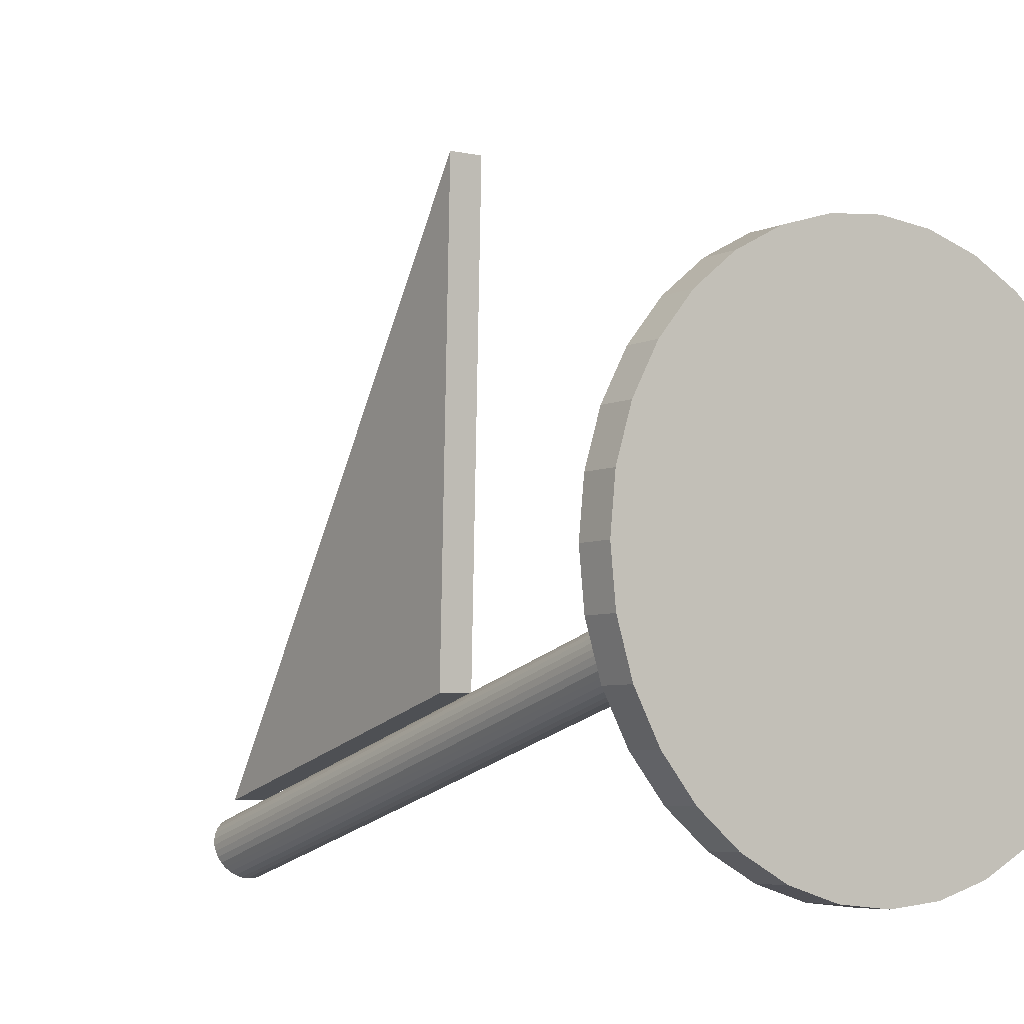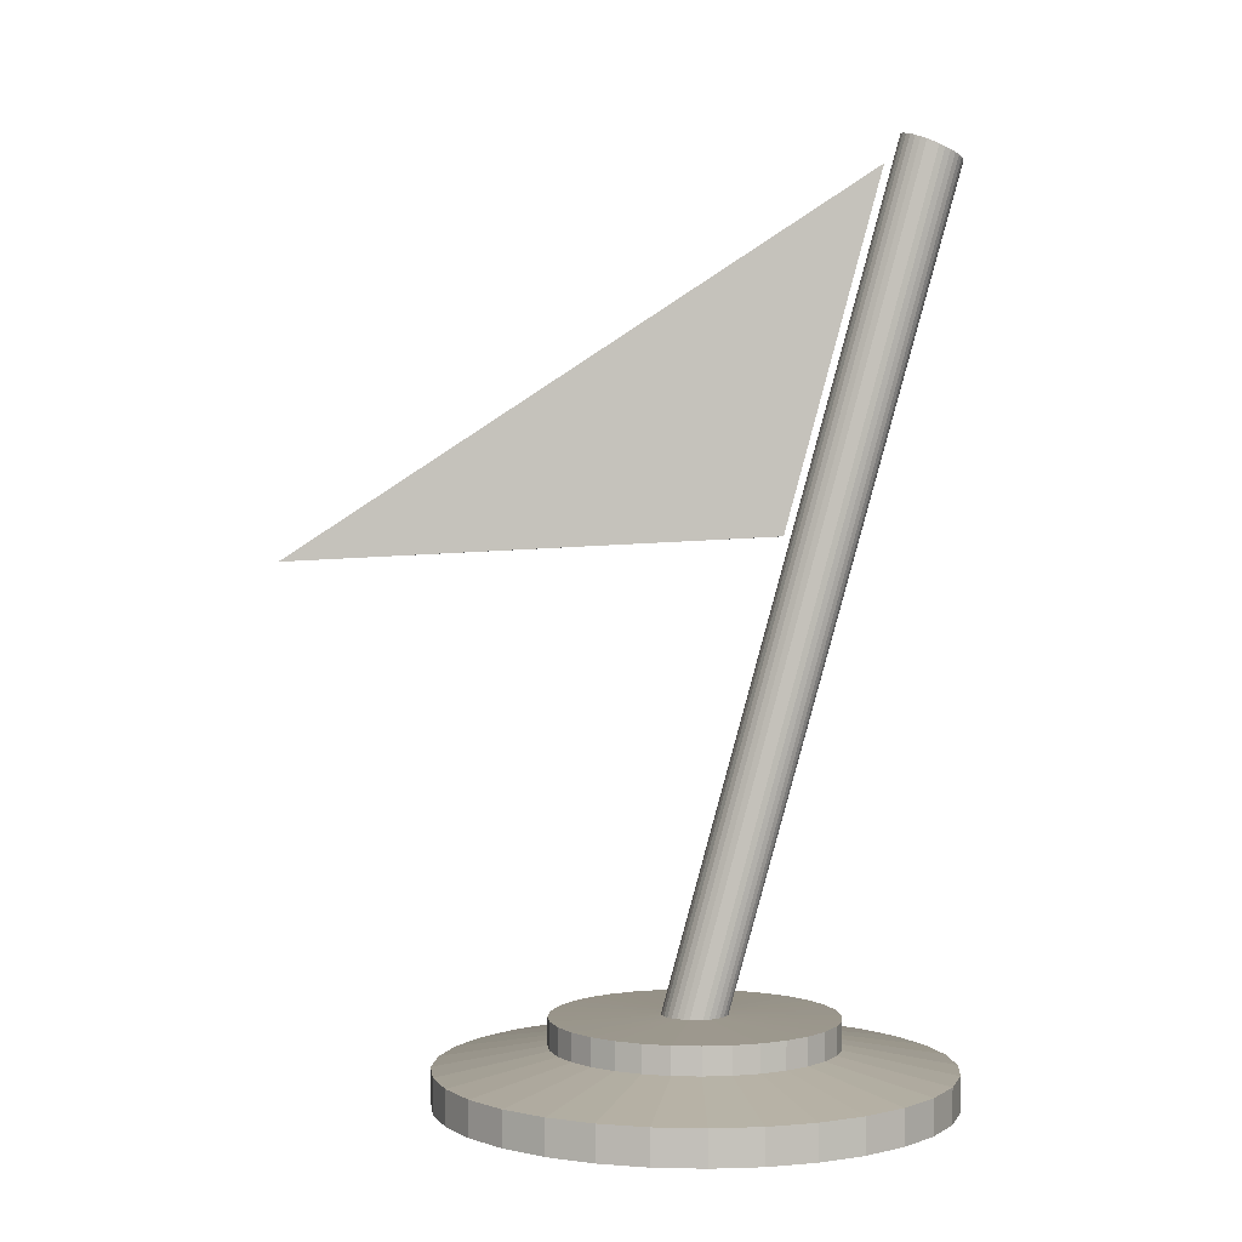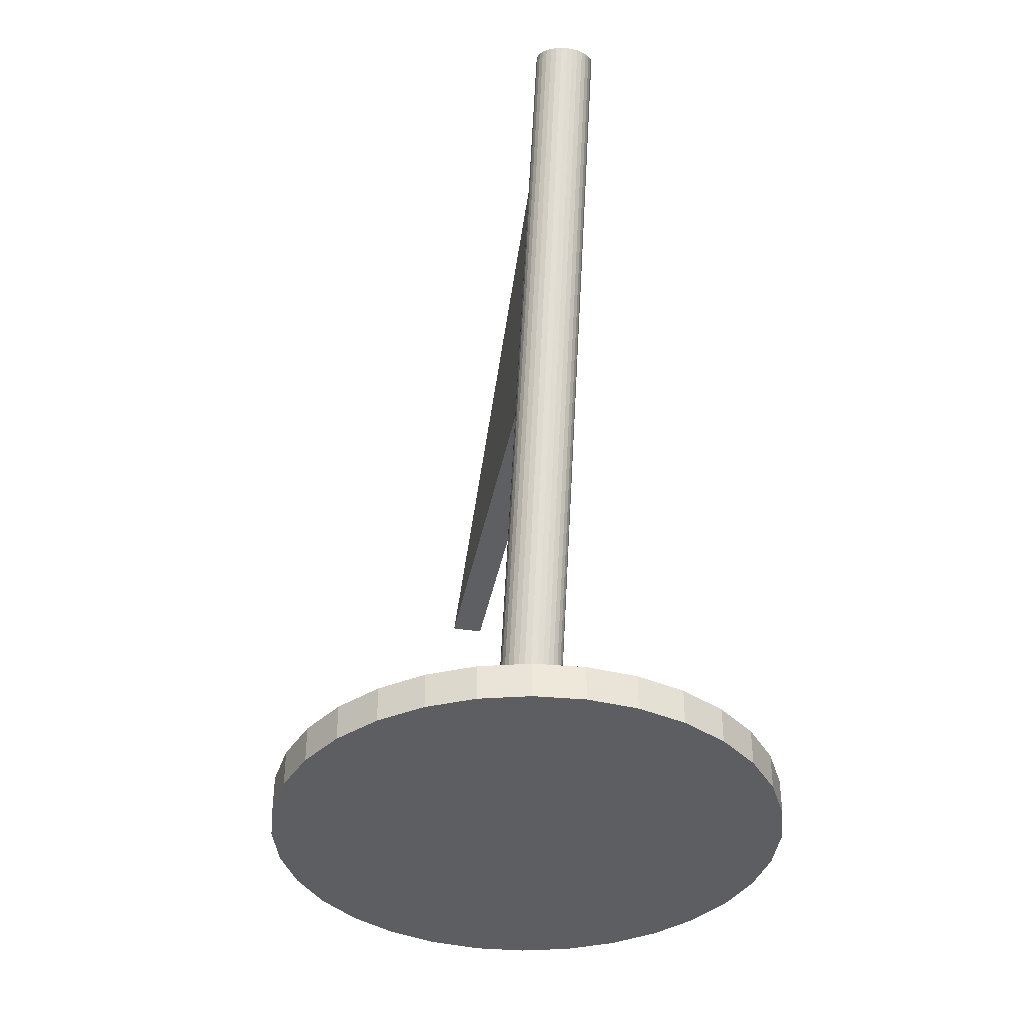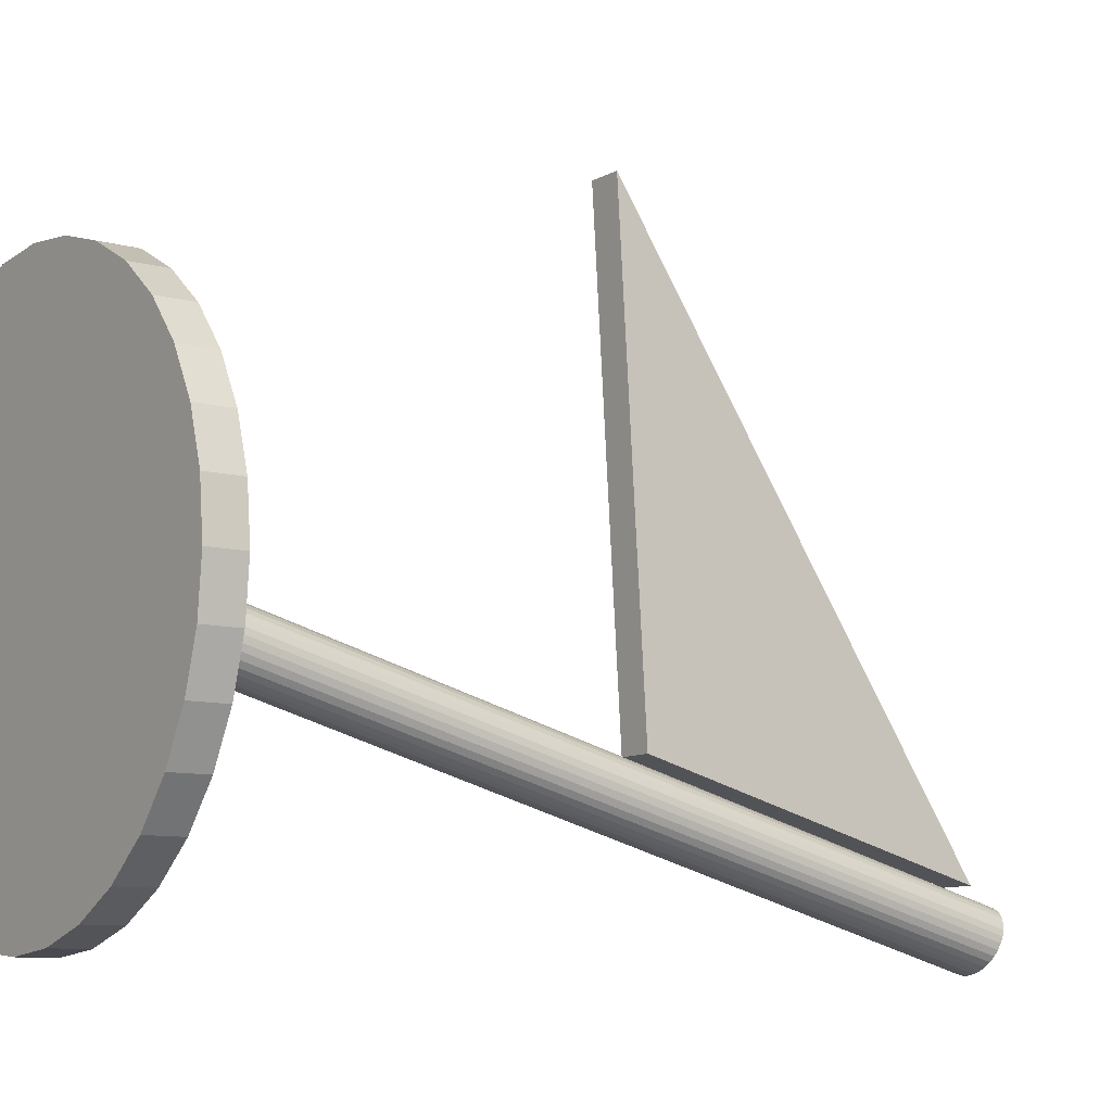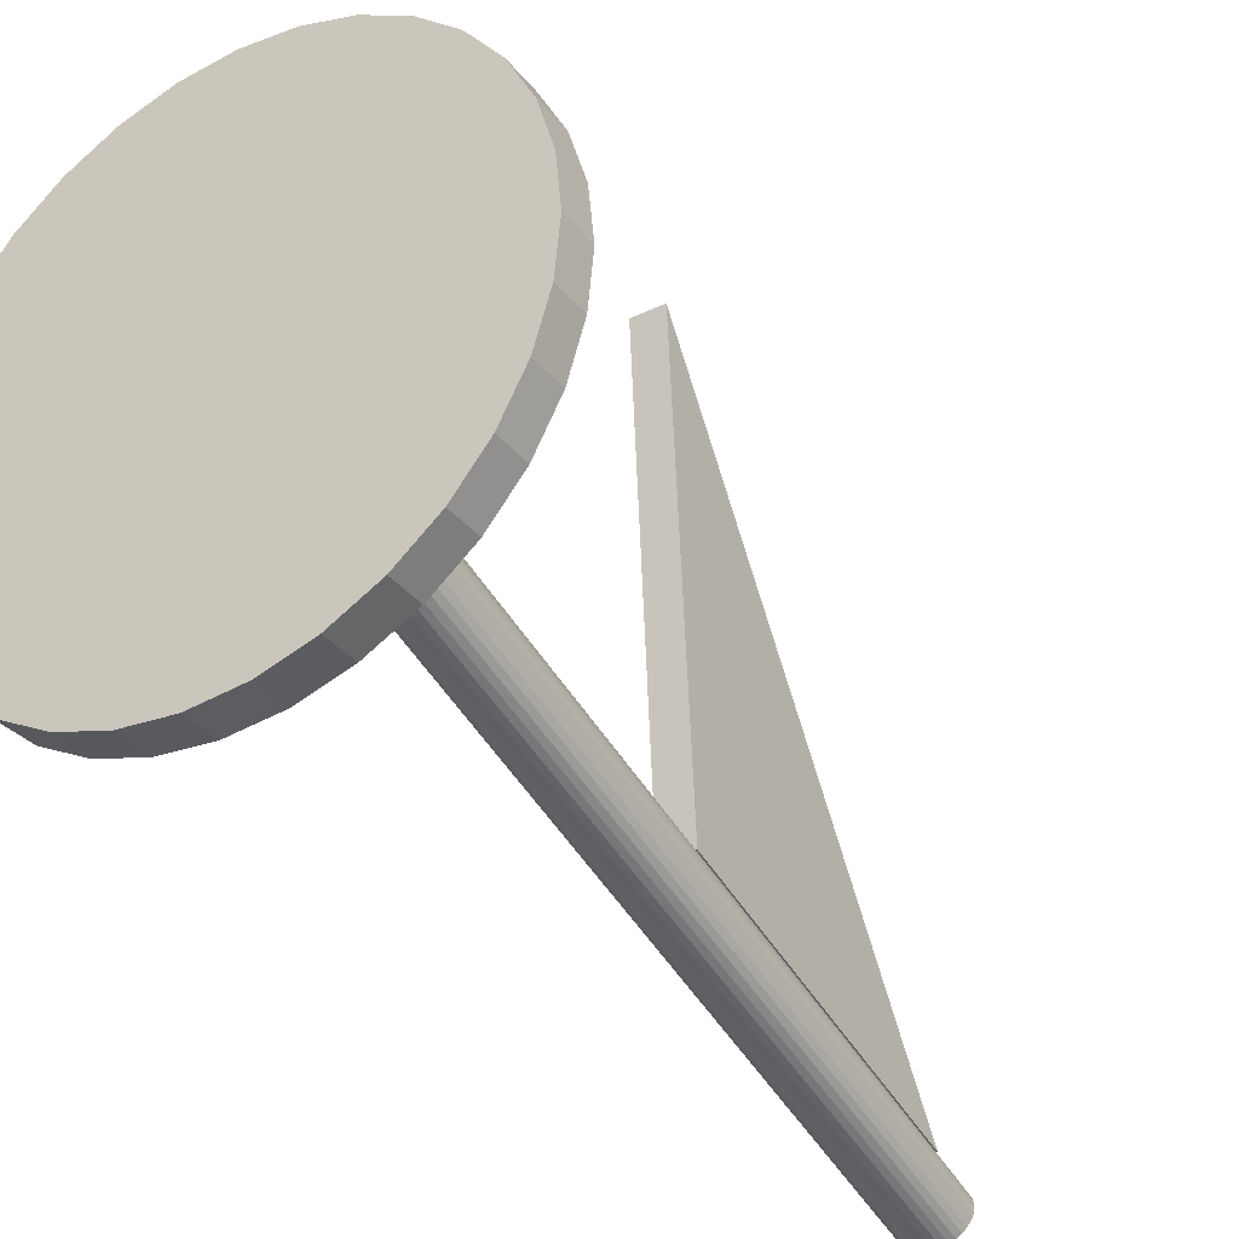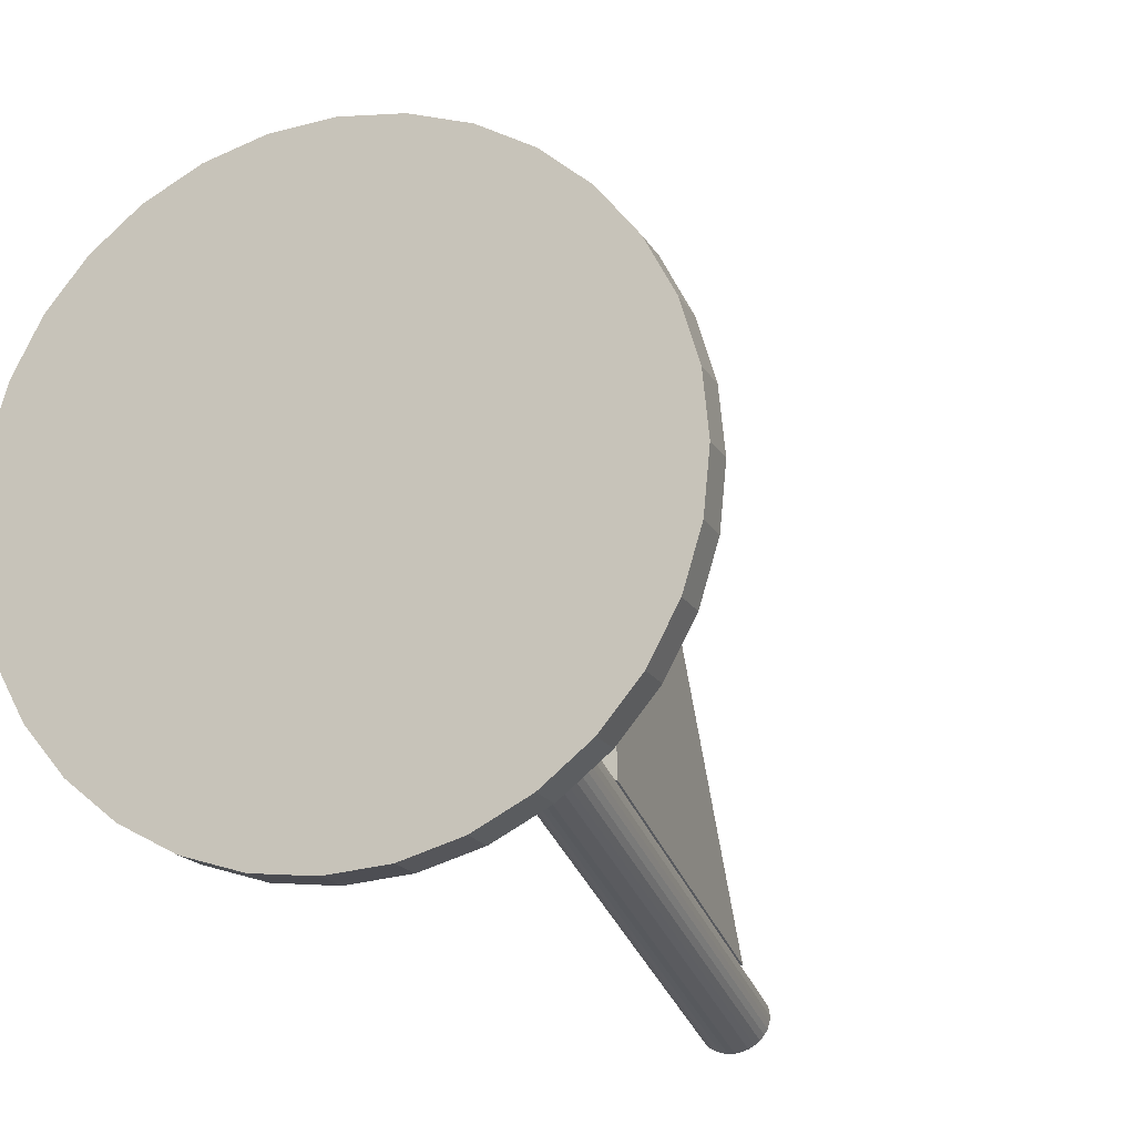
<metadata>
{"format":"obj","ext":"obj","renderer":"f3d","projection":"perspective","resolution":1024,"background":"white","views":[{"elev":-5.7,"azim":-35.9,"up":"+Z"},{"elev":2.0,"azim":89.1,"up":"+Y"},{"elev":-38.1,"azim":168.0,"up":"+Y"},{"elev":-9.2,"azim":53.9,"up":"+Z"},{"elev":-33.7,"azim":32.3,"up":"+Z"},{"elev":-16.2,"azim":19.2,"up":"+Z"}]}
</metadata>
<code>
o Plane
v 0.05171 0.4504 -0.2293
v 0.05003 1.394 -0.4823
v 0.03426 0.386 1.055
v -0.03932 0.4499 -0.2306
v -0.041 1.394 -0.4836
v -0.05677 0.3855 1.053
f 2 1 3
f 5 6 4
f 2 3 6
f 2 6 5
f 3 1 4
f 3 4 6
f 1 2 5
f 1 5 4
o Cylinder
v 0.01459 -1.006 -0.685
v 0.01459 -0.9117 -0.685
v 0.147 -1.006 -0.672
v 0.147 -0.9117 -0.672
v 0.2743 -1.006 -0.6334
v 0.2743 -0.9117 -0.6334
v 0.3916 -1.006 -0.5706
v 0.3916 -0.9117 -0.5706
v 0.4945 -1.006 -0.4862
v 0.4945 -0.9117 -0.4862
v 0.5789 -1.006 -0.3834
v 0.5789 -0.9117 -0.3834
v 0.6416 -1.006 -0.2661
v 0.6416 -0.9117 -0.2661
v 0.6802 -1.006 -0.1387
v 0.6802 -0.9117 -0.1387
v 0.6933 -1.006 -0.00634
v 0.6933 -0.9117 -0.00634
v 0.6802 -1.006 0.1261
v 0.6802 -0.9117 0.1261
v 0.6416 -1.006 0.2534
v 0.6416 -0.9117 0.2534
v 0.5789 -1.006 0.3707
v 0.5789 -0.9117 0.3707
v 0.4945 -1.006 0.4736
v 0.4945 -0.9117 0.4736
v 0.3916 -1.006 0.558
v 0.3916 -0.9117 0.558
v 0.2743 -1.006 0.6207
v 0.2743 -0.9117 0.6207
v 0.147 -1.006 0.6593
v 0.147 -0.9117 0.6593
v 0.01459 -1.006 0.6723
v 0.01459 -0.9117 0.6723
v -0.1178 -1.006 0.6593
v -0.1178 -0.9117 0.6593
v -0.2451 -1.006 0.6207
v -0.2451 -0.9117 0.6207
v -0.3625 -1.006 0.558
v -0.3625 -0.9117 0.558
v -0.4653 -1.006 0.4736
v -0.4653 -0.9117 0.4736
v -0.5497 -1.006 0.3707
v -0.5497 -0.9117 0.3707
v -0.6124 -1.006 0.2534
v -0.6124 -0.9117 0.2534
v -0.651 -1.006 0.1261
v -0.651 -0.9117 0.1261
v -0.6641 -1.006 -0.006341
v -0.6641 -0.9117 -0.006341
v -0.651 -1.006 -0.1387
v -0.651 -0.9117 -0.1387
v -0.6124 -1.006 -0.2661
v -0.6124 -0.9117 -0.2661
v -0.5497 -1.006 -0.3834
v -0.5497 -0.9117 -0.3834
v -0.4653 -1.006 -0.4862
v -0.4653 -0.9117 -0.4862
v -0.3625 -1.006 -0.5706
v -0.3625 -0.9117 -0.5706
v -0.2451 -1.006 -0.6334
v -0.2451 -0.9117 -0.6334
v -0.1178 -1.006 -0.672
v -0.1178 -0.9117 -0.672
v 0.01459 -0.8566 -0.3854
v 0.08855 -0.8566 -0.3782
v 0.1597 -0.8566 -0.3566
v 0.2252 -0.8566 -0.3216
v 0.2827 -0.8566 -0.2744
v 0.3298 -0.8566 -0.217
v 0.3648 -0.8566 -0.1514
v 0.3864 -0.8566 -0.0803
v 0.3937 -0.8566 -0.00634
v 0.3864 -0.8566 0.06762
v 0.3648 -0.8566 0.1387
v 0.3298 -0.8566 0.2043
v 0.2827 -0.8566 0.2617
v 0.2252 -0.8566 0.3089
v 0.1597 -0.8566 0.3439
v 0.08855 -0.8566 0.3655
v 0.01459 -0.8566 0.3728
v -0.05937 -0.8566 0.3655
v -0.1305 -0.8566 0.3439
v -0.196 -0.8566 0.3089
v -0.2535 -0.8566 0.2617
v -0.3006 -0.8566 0.2043
v -0.3357 -0.8566 0.1387
v -0.3572 -0.8566 0.06762
v -0.3645 -0.8566 -0.006341
v -0.3572 -0.8566 -0.0803
v -0.3357 -0.8566 -0.1514
v -0.3006 -0.8566 -0.217
v -0.2535 -0.8566 -0.2744
v -0.196 -0.8566 -0.3216
v -0.1305 -0.8566 -0.3566
v -0.05937 -0.8566 -0.3782
v 0.01459 -0.7824 -0.3854
v 0.08855 -0.7824 -0.3782
v 0.1597 -0.7824 -0.3566
v 0.2252 -0.7824 -0.3216
v 0.2827 -0.7824 -0.2744
v 0.3298 -0.7824 -0.217
v 0.3648 -0.7824 -0.1514
v 0.3864 -0.7824 -0.0803
v 0.3937 -0.7824 -0.00634
v 0.3864 -0.7824 0.06762
v 0.3648 -0.7824 0.1387
v 0.3298 -0.7824 0.2043
v 0.2827 -0.7824 0.2617
v 0.2252 -0.7824 0.3089
v 0.1597 -0.7824 0.3439
v 0.08855 -0.7824 0.3655
v 0.01459 -0.7824 0.3728
v -0.05937 -0.7824 0.3655
v -0.1305 -0.7824 0.3439
v -0.196 -0.7824 0.3089
v -0.2535 -0.7824 0.2617
v -0.3006 -0.7824 0.2043
v -0.3357 -0.7824 0.1387
v -0.3572 -0.7824 0.06762
v -0.3645 -0.7824 -0.006341
v -0.3572 -0.7824 -0.0803
v -0.3357 -0.7824 -0.1514
v -0.3006 -0.7824 -0.217
v -0.2535 -0.7824 -0.2744
v -0.196 -0.7824 -0.3216
v -0.1305 -0.7824 -0.3566
v -0.05937 -0.7824 -0.3782
v 0.01459 -0.7762 -0.09334
v 0.03156 -0.7762 -0.09167
v 0.04788 -0.7762 -0.08672
v 0.06293 -0.7762 -0.07868
v 0.07611 -0.7762 -0.06786
v 0.08693 -0.7762 -0.05468
v 0.09497 -0.7762 -0.03963
v 0.09992 -0.7762 -0.02331
v 0.1016 -0.7762 -0.006341
v 0.09992 -0.7762 0.01063
v 0.09497 -0.7762 0.02695
v 0.08693 -0.7762 0.04199
v 0.07611 -0.7762 0.05518
v 0.06293 -0.7762 0.066
v 0.04788 -0.7762 0.07404
v 0.03156 -0.7762 0.07899
v 0.01459 -0.7762 0.08066
v -0.002383 -0.7762 0.07899
v -0.0187 -0.7762 0.07404
v -0.03374 -0.7762 0.066
v -0.04693 -0.7762 0.05518
v -0.05775 -0.7762 0.04199
v -0.06579 -0.7762 0.02695
v -0.07074 -0.7762 0.01063
v -0.07241 -0.7762 -0.006341
v -0.07074 -0.7762 -0.02331
v -0.06579 -0.7762 -0.03963
v -0.05775 -0.7762 -0.05468
v -0.04693 -0.7762 -0.06786
v -0.03374 -0.7762 -0.07868
v -0.0187 -0.7762 -0.08672
v -0.002383 -0.7762 -0.09167
v 0.02376 1.406 -0.6877
v 0.04046 1.408 -0.6844
v 0.05617 1.41 -0.6782
v 0.07028 1.414 -0.6694
v 0.08225 1.418 -0.6581
v 0.09162 1.424 -0.645
v 0.09803 1.43 -0.6304
v 0.1012 1.436 -0.6149
v 0.1011 1.443 -0.5992
v 0.09765 1.45 -0.5839
v 0.09101 1.456 -0.5694
v 0.08143 1.461 -0.5565
v 0.06928 1.466 -0.5455
v 0.05503 1.47 -0.5369
v 0.03923 1.472 -0.531
v 0.02248 1.474 -0.5282
v 0.005421 1.474 -0.5283
v -0.01128 1.473 -0.5316
v -0.02699 1.47 -0.5377
v -0.0411 1.467 -0.5466
v -0.05307 1.462 -0.5579
v -0.06244 1.457 -0.571
v -0.06885 1.451 -0.5856
v -0.07205 1.444 -0.601
v -0.07193 1.437 -0.6167
v -0.06847 1.431 -0.6321
v -0.06183 1.425 -0.6466
v -0.05225 1.419 -0.6595
v -0.0401 1.414 -0.6705
v -0.02585 1.411 -0.6791
v -0.01005 1.408 -0.6849
v 0.006704 1.407 -0.6878
f 7 8 10
f 7 10 9
f 9 10 12
f 9 12 11
f 11 12 14
f 11 14 13
f 13 14 16
f 13 16 15
f 15 16 18
f 15 18 17
f 17 18 20
f 17 20 19
f 19 20 22
f 19 22 21
f 21 22 24
f 21 24 23
f 23 24 26
f 23 26 25
f 25 26 28
f 25 28 27
f 27 28 30
f 27 30 29
f 29 30 32
f 29 32 31
f 31 32 34
f 31 34 33
f 33 34 36
f 33 36 35
f 35 36 38
f 35 38 37
f 37 38 40
f 37 40 39
f 39 40 42
f 39 42 41
f 41 42 44
f 41 44 43
f 43 44 46
f 43 46 45
f 45 46 48
f 45 48 47
f 47 48 50
f 47 50 49
f 49 50 52
f 49 52 51
f 51 52 54
f 51 54 53
f 53 54 56
f 53 56 55
f 55 56 58
f 55 58 57
f 57 58 60
f 57 60 59
f 59 60 62
f 59 62 61
f 61 62 64
f 61 64 63
f 63 64 66
f 63 66 65
f 65 66 68
f 65 68 67
f 18 16 75
f 18 75 76
f 8 7 69
f 8 69 70
f 67 68 70
f 67 70 69
f 7 9 69
f 9 67 69
f 9 11 67
f 11 65 67
f 11 13 65
f 13 63 65
f 13 15 63
f 15 61 63
f 15 17 61
f 17 59 61
f 17 19 59
f 19 57 59
f 19 21 57
f 21 55 57
f 21 23 55
f 23 53 55
f 23 25 53
f 25 51 53
f 25 27 51
f 27 49 51
f 27 29 49
f 29 47 49
f 29 31 47
f 31 45 47
f 31 33 45
f 33 43 45
f 33 35 43
f 35 41 43
f 35 37 41
f 37 39 41
f 89 88 120
f 89 120 121
f 16 14 74
f 16 74 75
f 14 12 73
f 14 73 74
f 12 10 72
f 12 72 73
f 8 70 102
f 8 102 71
f 70 68 101
f 70 101 102
f 68 66 100
f 68 100 101
f 66 64 99
f 66 99 100
f 64 62 98
f 64 98 99
f 62 60 97
f 62 97 98
f 60 58 96
f 60 96 97
f 58 56 95
f 58 95 96
f 56 54 94
f 56 94 95
f 54 52 93
f 54 93 94
f 10 8 71
f 10 71 72
f 52 50 92
f 52 92 93
f 50 48 91
f 50 91 92
f 48 46 90
f 48 90 91
f 46 44 89
f 46 89 90
f 44 42 88
f 44 88 89
f 42 40 87
f 42 87 88
f 40 38 86
f 40 86 87
f 38 36 85
f 38 85 86
f 36 34 84
f 36 84 85
f 34 32 83
f 34 83 84
f 32 30 82
f 32 82 83
f 30 28 81
f 30 81 82
f 28 26 80
f 28 80 81
f 26 24 79
f 26 79 80
f 24 22 78
f 24 78 79
f 22 20 77
f 22 77 78
f 20 18 76
f 20 76 77
f 117 116 148
f 117 148 149
f 86 85 117
f 86 117 118
f 83 82 114
f 83 114 115
f 80 79 111
f 80 111 112
f 77 76 108
f 77 108 109
f 74 73 105
f 74 105 106
f 71 102 134
f 71 134 103
f 100 99 131
f 100 131 132
f 97 96 128
f 97 128 129
f 94 93 125
f 94 125 126
f 91 90 122
f 91 122 123
f 88 87 119
f 88 119 120
f 85 84 116
f 85 116 117
f 82 81 113
f 82 113 114
f 79 78 110
f 79 110 111
f 76 75 107
f 76 107 108
f 73 72 104
f 73 104 105
f 102 101 133
f 102 133 134
f 99 98 130
f 99 130 131
f 96 95 127
f 96 127 128
f 93 92 124
f 93 124 125
f 90 89 121
f 90 121 122
f 87 86 118
f 87 118 119
f 84 83 115
f 84 115 116
f 81 80 112
f 81 112 113
f 78 77 109
f 78 109 110
f 75 74 106
f 75 106 107
f 72 71 103
f 72 103 104
f 101 100 132
f 101 132 133
f 98 97 129
f 98 129 130
f 95 94 126
f 95 126 127
f 92 91 123
f 92 123 124
f 152 151 183
f 152 183 184
f 114 113 145
f 114 145 146
f 111 110 142
f 111 142 143
f 108 107 139
f 108 139 140
f 105 104 136
f 105 136 137
f 134 133 165
f 134 165 166
f 131 130 162
f 131 162 163
f 128 127 159
f 128 159 160
f 125 124 156
f 125 156 157
f 122 121 153
f 122 153 154
f 119 118 150
f 119 150 151
f 116 115 147
f 116 147 148
f 113 112 144
f 113 144 145
f 110 109 141
f 110 141 142
f 107 106 138
f 107 138 139
f 104 103 135
f 104 135 136
f 133 132 164
f 133 164 165
f 130 129 161
f 130 161 162
f 127 126 158
f 127 158 159
f 124 123 155
f 124 155 156
f 121 120 152
f 121 152 153
f 118 117 149
f 118 149 150
f 115 114 146
f 115 146 147
f 112 111 143
f 112 143 144
f 109 108 140
f 109 140 141
f 106 105 137
f 106 137 138
f 103 134 166
f 103 166 135
f 132 131 163
f 132 163 164
f 129 128 160
f 129 160 161
f 126 125 157
f 126 157 158
f 123 122 154
f 123 154 155
f 120 119 151
f 120 151 152
f 167 198 197
f 168 167 197
f 168 197 196
f 168 196 169
f 196 195 169
f 195 170 169
f 195 194 170
f 194 171 170
f 194 193 171
f 193 172 171
f 193 192 172
f 192 173 172
f 192 191 173
f 191 174 173
f 191 190 174
f 190 175 174
f 190 189 175
f 189 176 175
f 189 188 176
f 188 177 176
f 188 187 177
f 187 178 177
f 187 186 178
f 186 179 178
f 186 185 179
f 185 180 179
f 185 184 180
f 184 181 180
f 184 183 181
f 183 182 181
f 149 148 180
f 149 180 181
f 146 145 177
f 146 177 178
f 143 142 174
f 143 174 175
f 140 139 171
f 140 171 172
f 137 136 168
f 137 168 169
f 166 165 197
f 166 197 198
f 163 162 194
f 163 194 195
f 160 159 191
f 160 191 192
f 157 156 188
f 157 188 189
f 154 153 185
f 154 185 186
f 151 150 182
f 151 182 183
f 148 147 179
f 148 179 180
f 145 144 176
f 145 176 177
f 142 141 173
f 142 173 174
f 139 138 170
f 139 170 171
f 136 135 167
f 136 167 168
f 165 164 196
f 165 196 197
f 162 161 193
f 162 193 194
f 159 158 190
f 159 190 191
f 156 155 187
f 156 187 188
f 153 152 184
f 153 184 185
f 150 149 181
f 150 181 182
f 147 146 178
f 147 178 179
f 144 143 175
f 144 175 176
f 141 140 172
f 141 172 173
f 138 137 169
f 138 169 170
f 135 166 198
f 135 198 167
f 164 163 195
f 164 195 196
f 161 160 192
f 161 192 193
f 158 157 189
f 158 189 190
f 155 154 186
f 155 186 187

</code>
